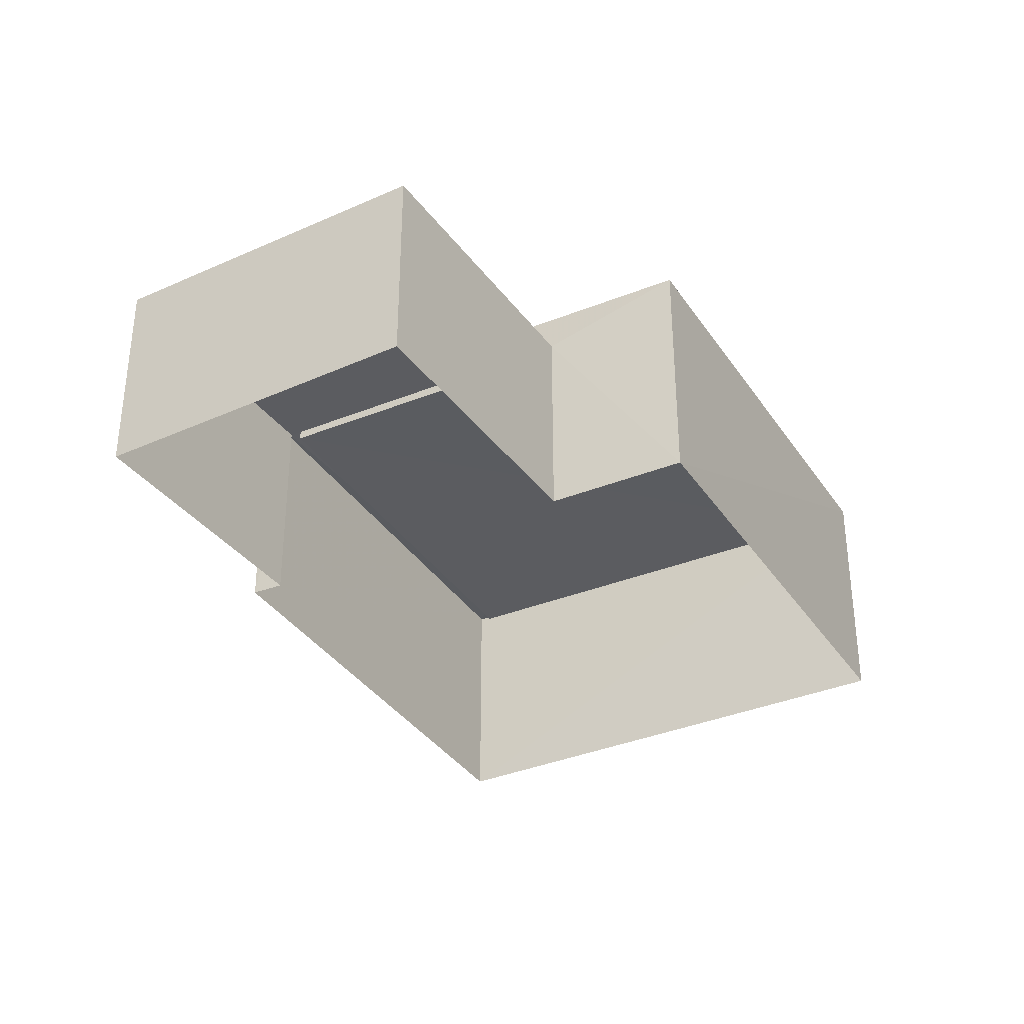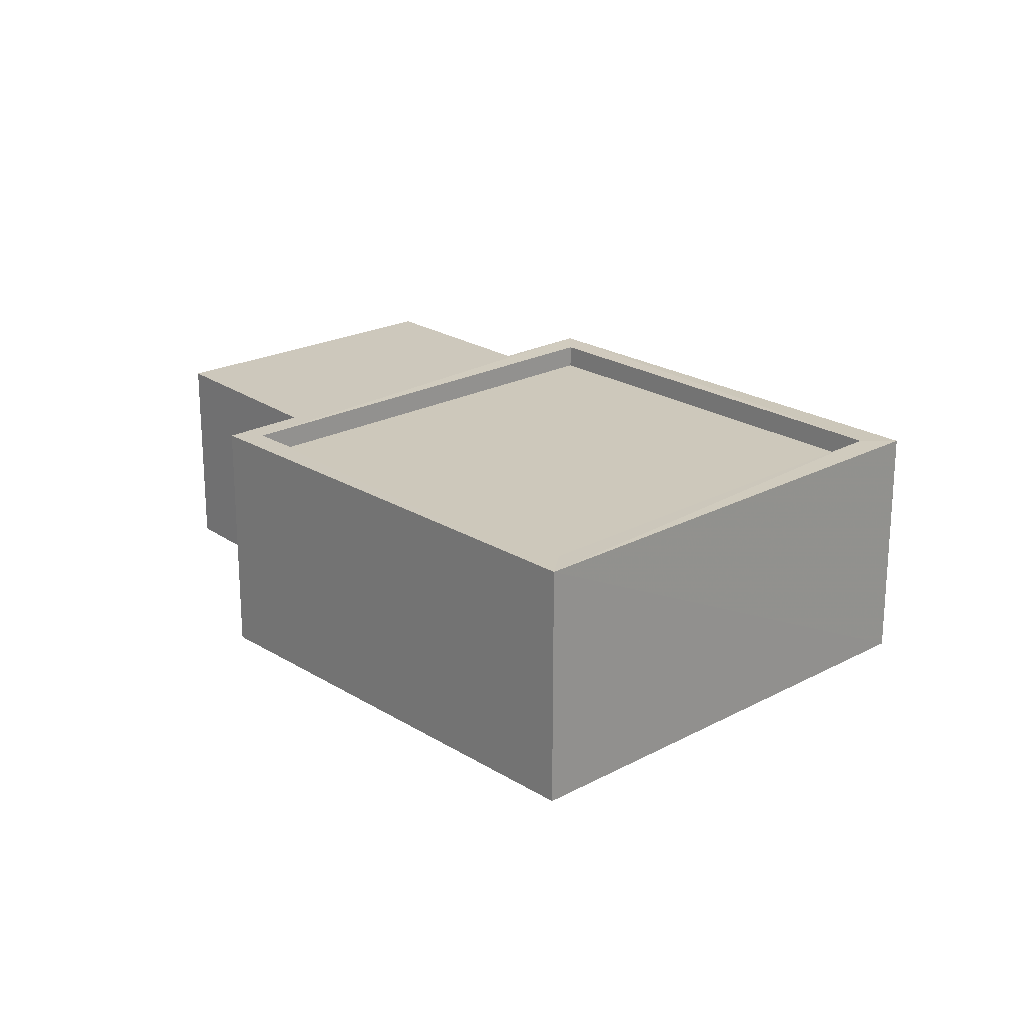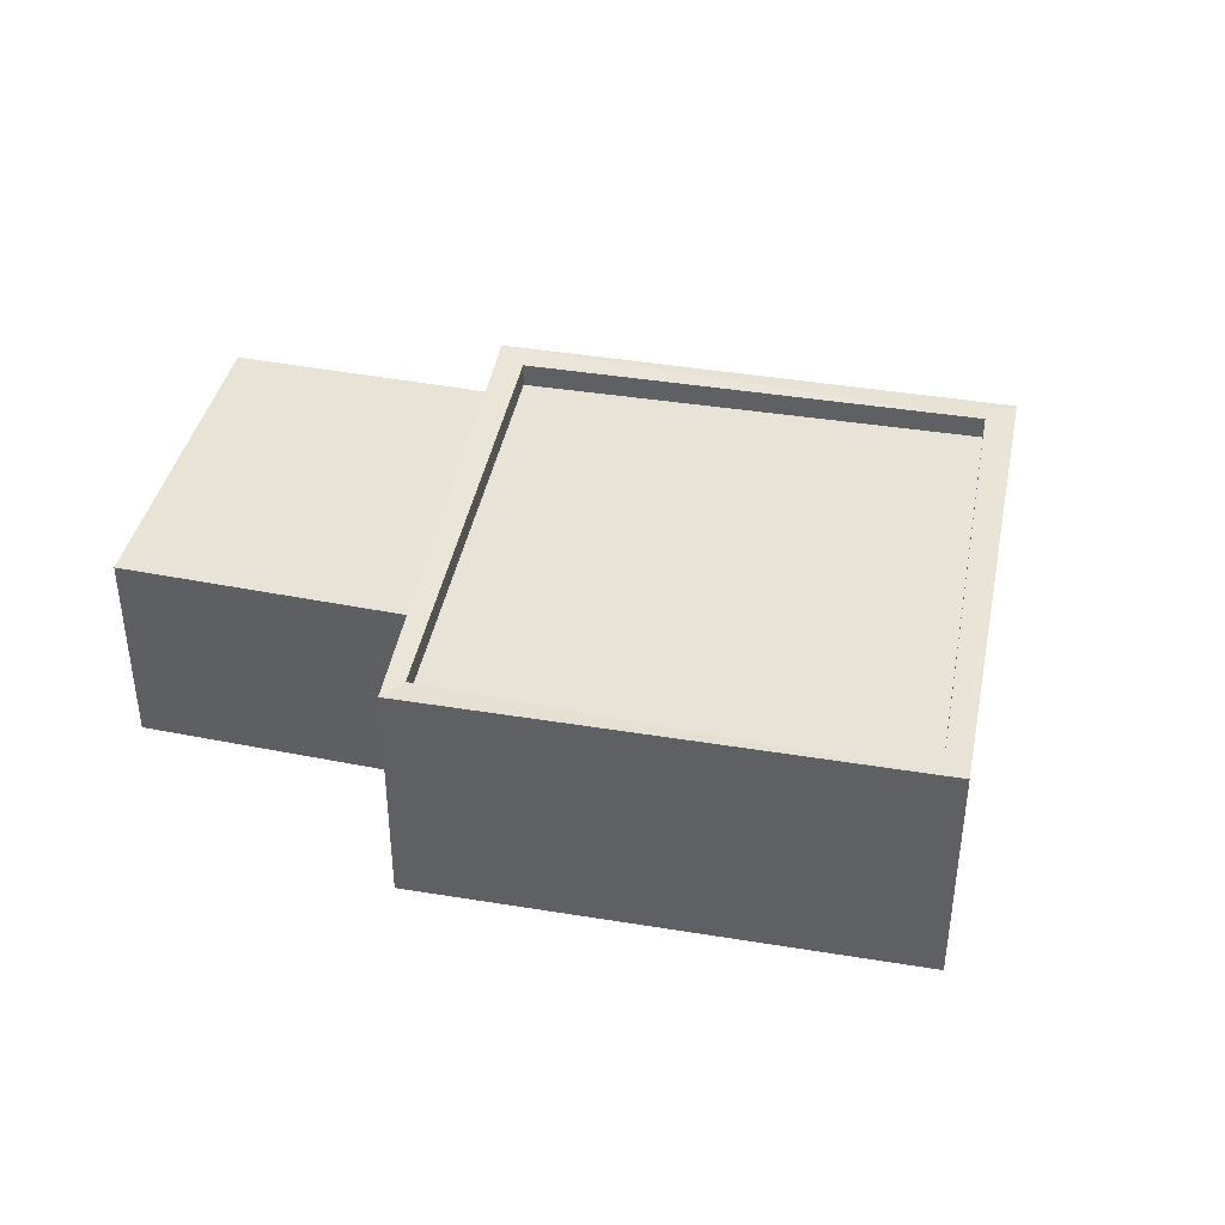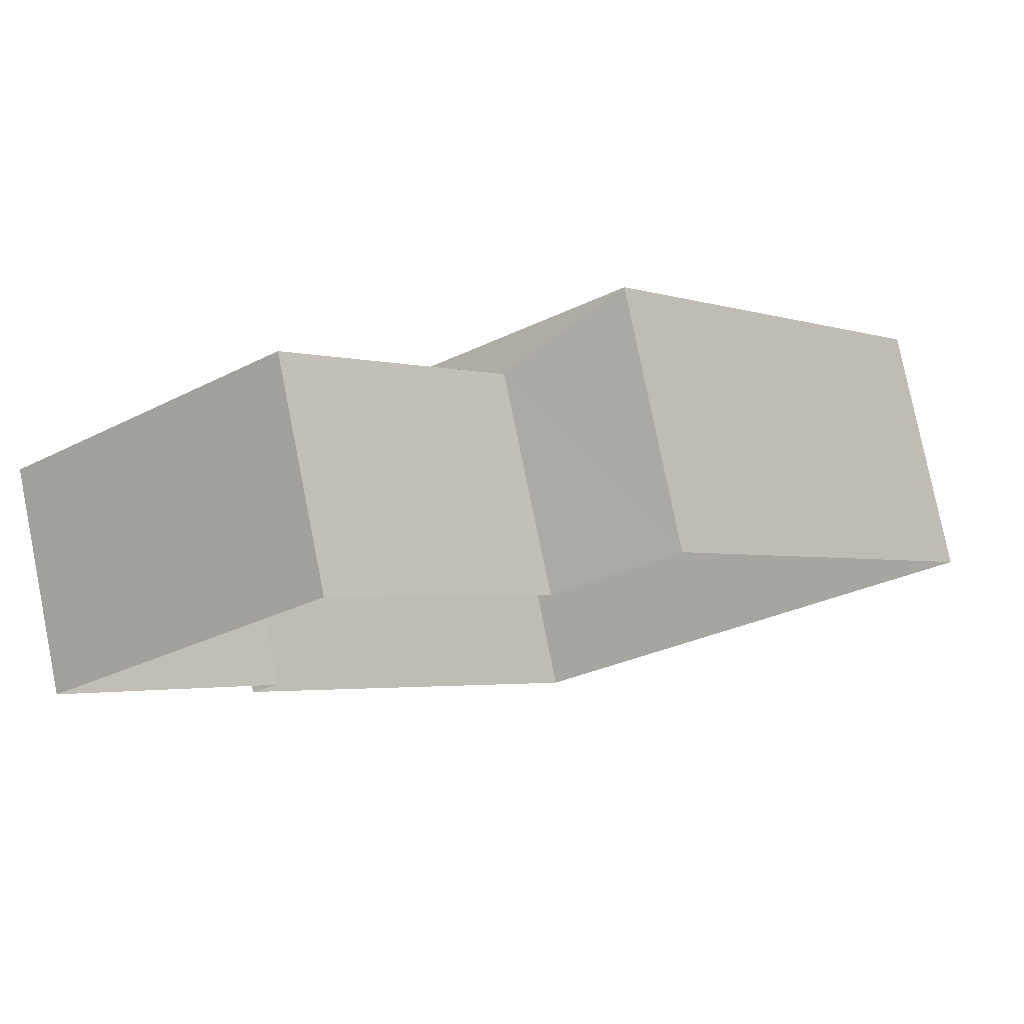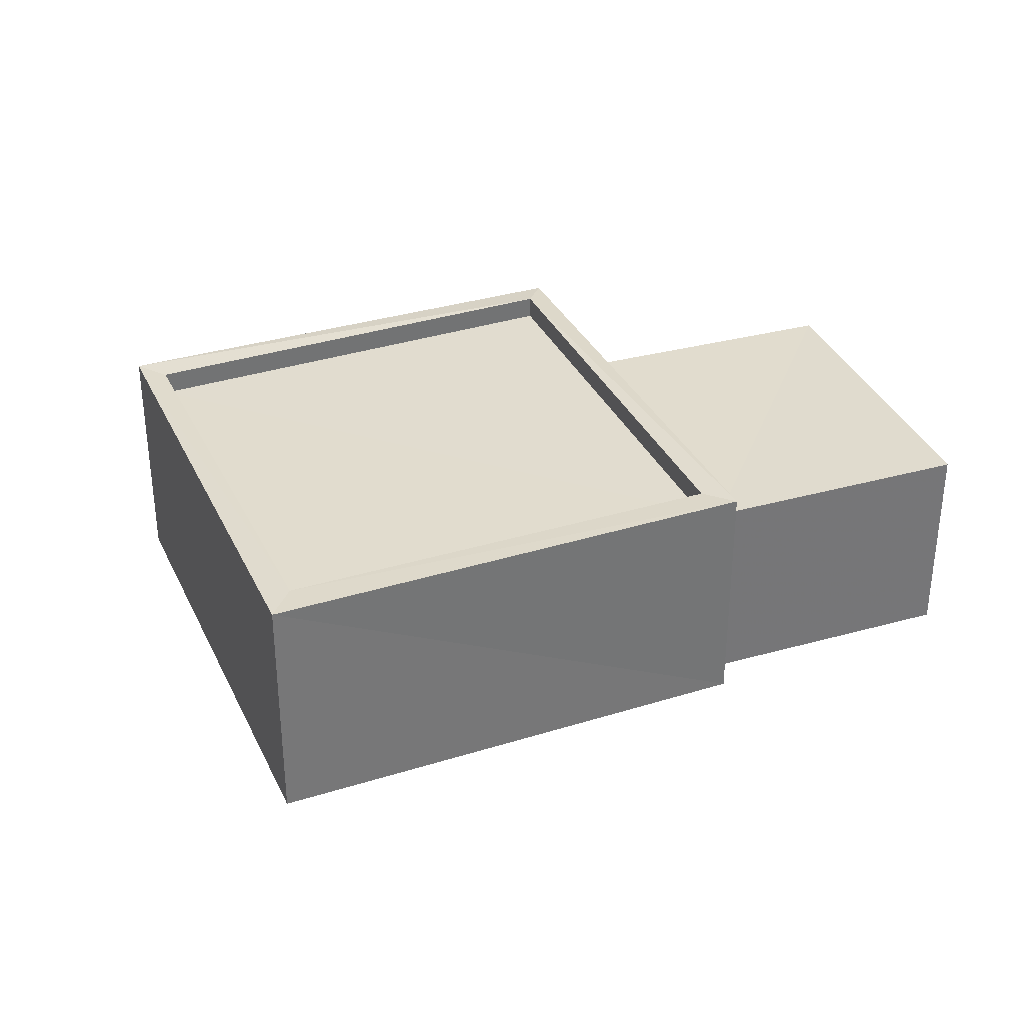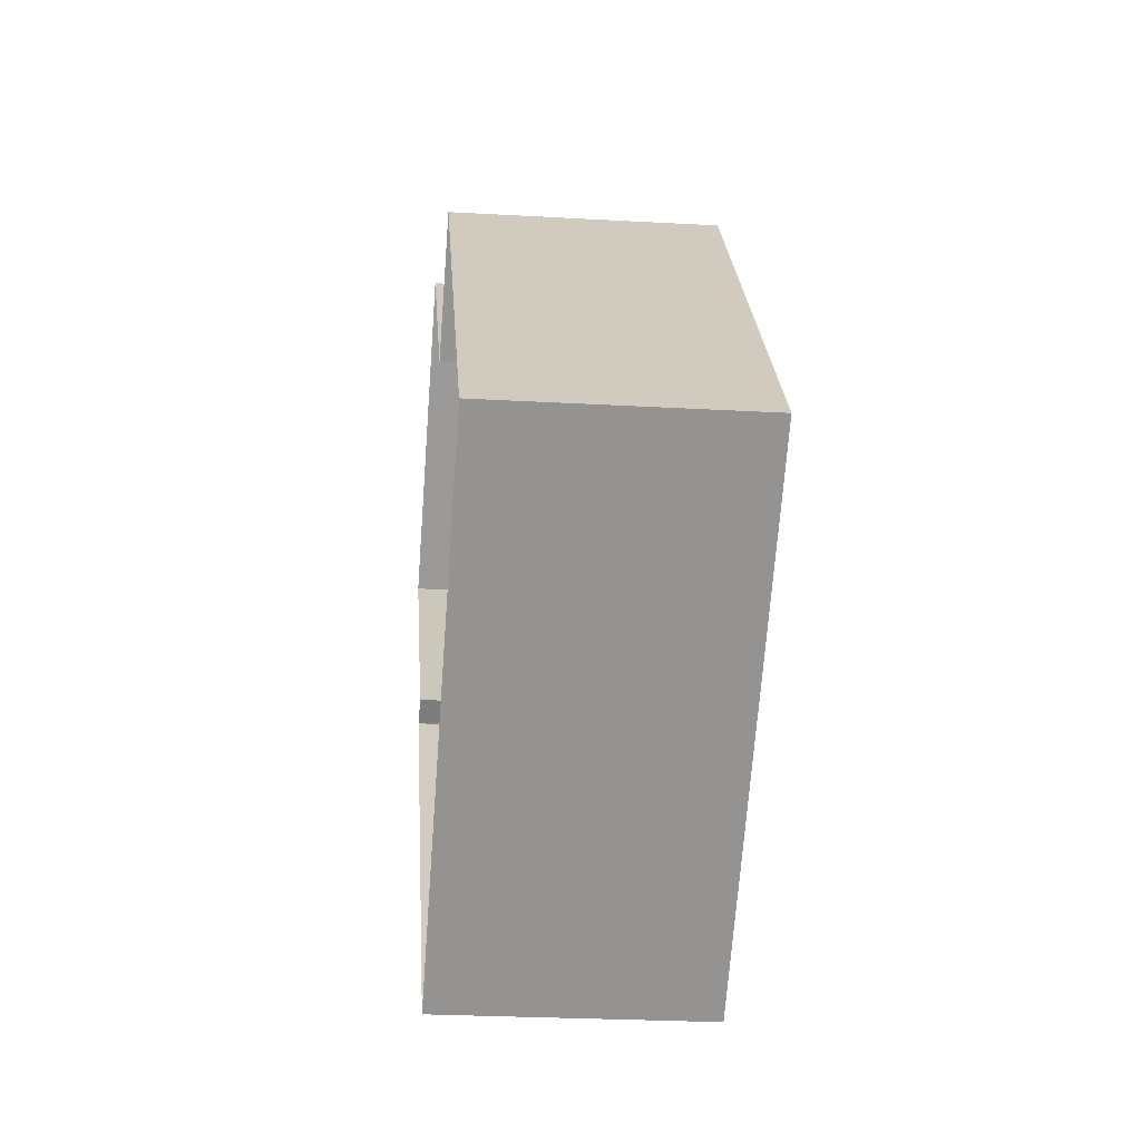
<metadata>
{"format":"obj","ext":"obj","renderer":"f3d","projection":"perspective","resolution":1024,"background":"white","views":[{"elev":-34.7,"azim":170.9,"up":"+Z"},{"elev":22.1,"azim":-80.8,"up":"+Z"},{"elev":41.9,"azim":-116.8,"up":"+Z"},{"elev":78.6,"azim":168.4,"up":"+Y"},{"elev":34.1,"azim":29.7,"up":"+Z"},{"elev":-29.0,"azim":-95.3,"up":"+Y"}]}
</metadata>
<code>
v 1.196e+05 7.868e+05 22.01
v 1.196e+05 7.868e+05 22.01
v 1.196e+05 7.868e+05 22.01
v 1.196e+05 7.868e+05 22.01
v 1.196e+05 7.868e+05 22.01
v 1.196e+05 7.868e+05 22.01
v 1.196e+05 7.868e+05 22.01
v 1.196e+05 7.868e+05 22.01
v 1.196e+05 7.868e+05 24.29
v 1.196e+05 7.868e+05 24.29
v 1.196e+05 7.868e+05 24.29
v 1.196e+05 7.868e+05 24.3
v 1.196e+05 7.868e+05 24.68
v 1.196e+05 7.868e+05 24.68
v 1.196e+05 7.868e+05 24.68
v 1.196e+05 7.868e+05 24.68
v 1.196e+05 7.868e+05 24.68
v 1.196e+05 7.868e+05 24.68
v 1.196e+05 7.868e+05 24.68
v 1.196e+05 7.868e+05 24.68
v 1.196e+05 7.868e+05 24.43
v 1.196e+05 7.868e+05 24.43
v 1.196e+05 7.868e+05 24.43
v 1.196e+05 7.868e+05 24.43
f 1 2 3
f 3 2 4
f 4 5 6
f 5 2 7
f 5 7 8
f 4 2 5
f 9 10 11
f 12 9 11
f 13 14 15
f 16 17 18
f 19 16 18
f 14 17 16
f 15 14 20
f 20 14 16
f 21 22 23
f 21 24 22
f 15 18 13
f 15 19 18
f 9 8 10
f 9 5 8
f 12 11 7
f 2 12 7
f 11 8 7
f 11 10 8
f 1 12 2
f 9 6 5
f 13 12 1
f 18 9 12
f 9 18 6
f 18 12 13
f 14 3 4
f 17 14 4
f 14 1 3
f 14 13 1
f 6 17 4
f 6 18 17
f 16 21 23
f 16 19 21
f 20 23 22
f 20 16 23
f 20 22 24
f 15 20 24
f 15 24 21
f 19 15 21

</code>
